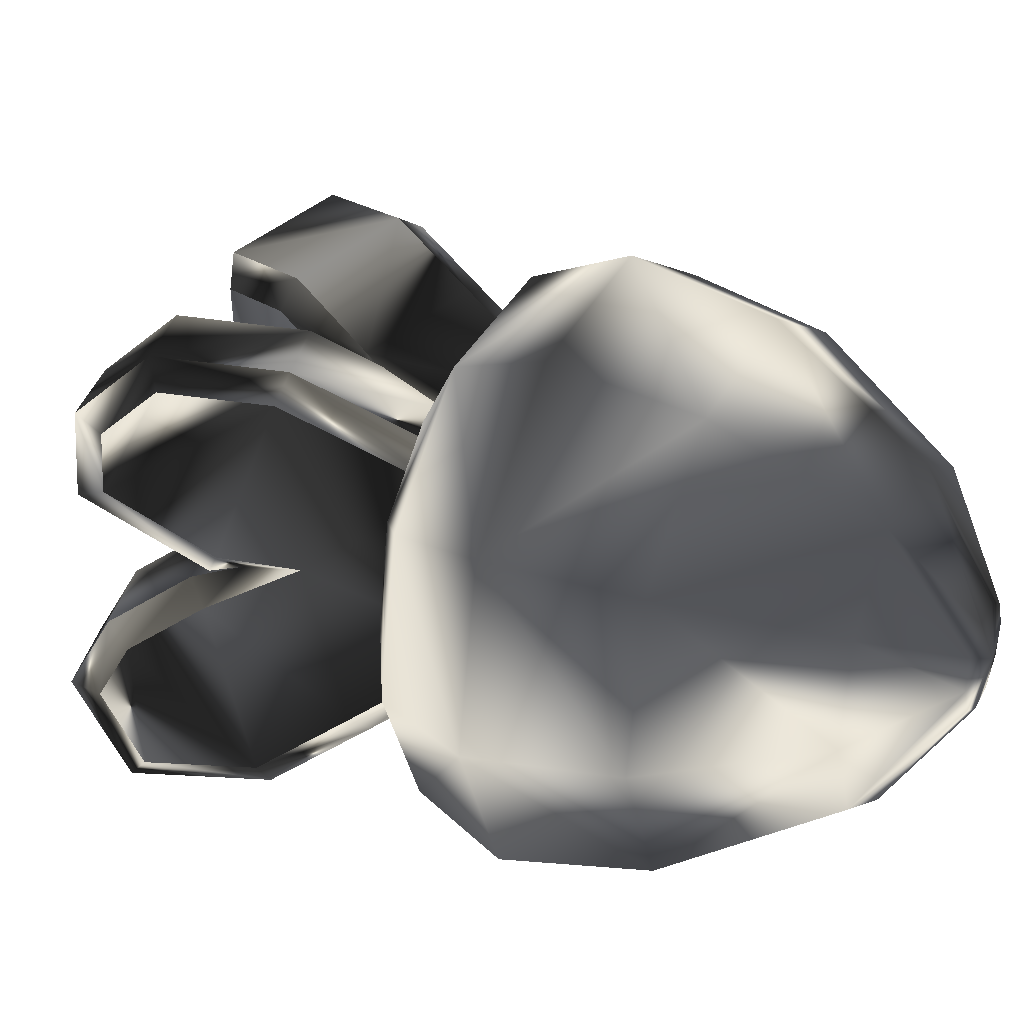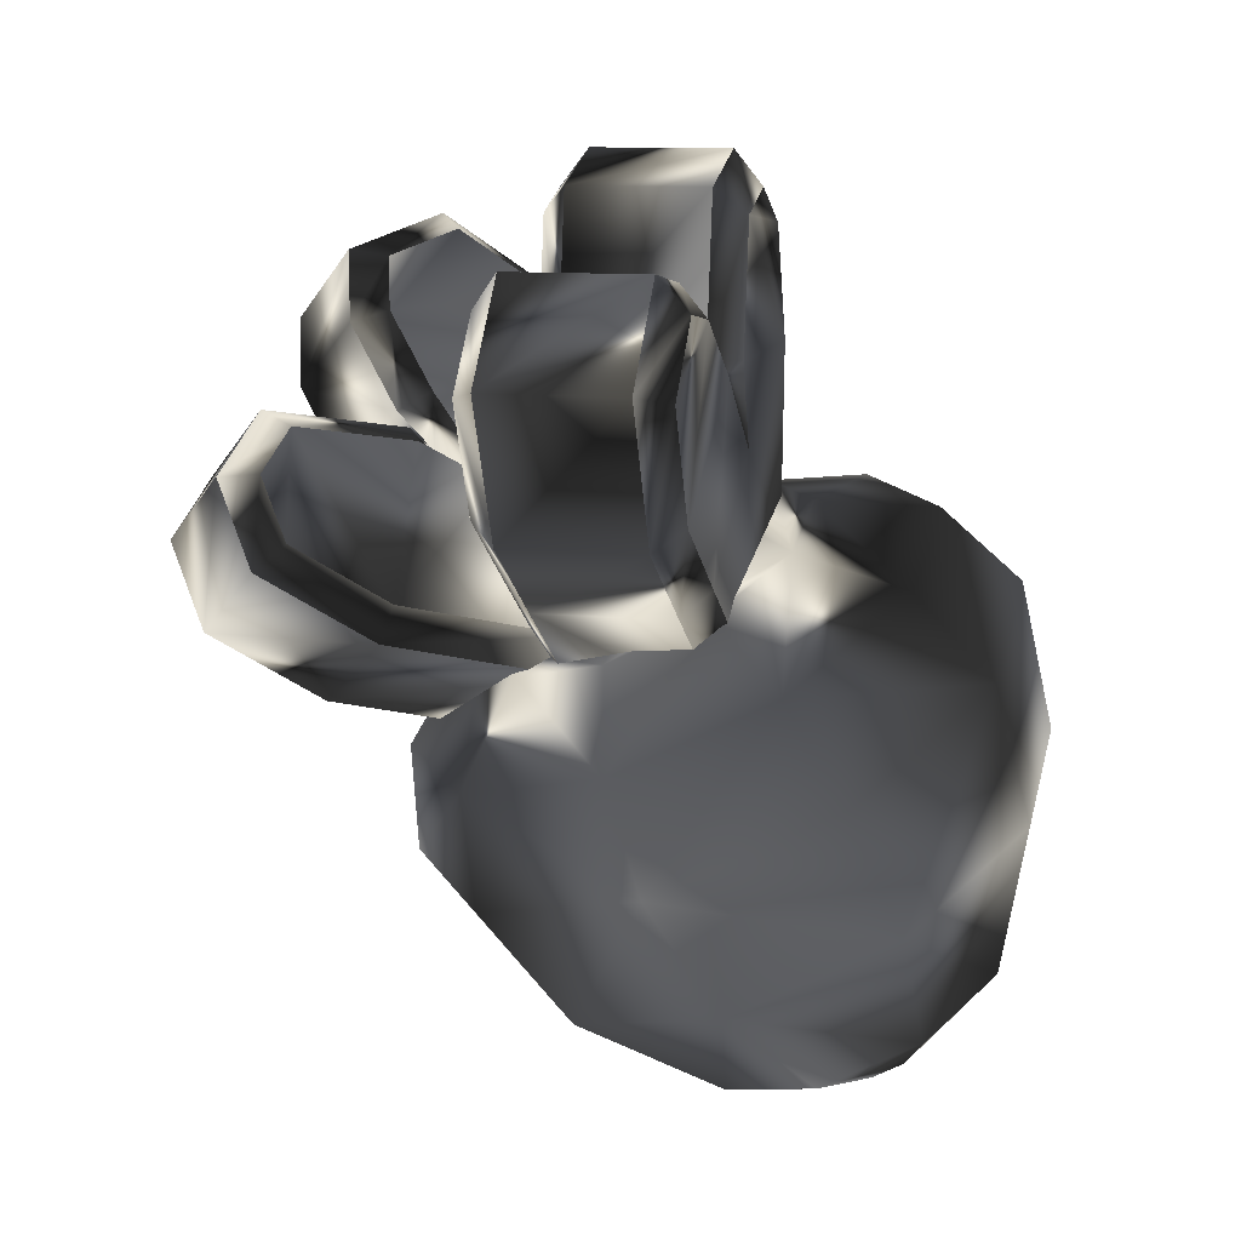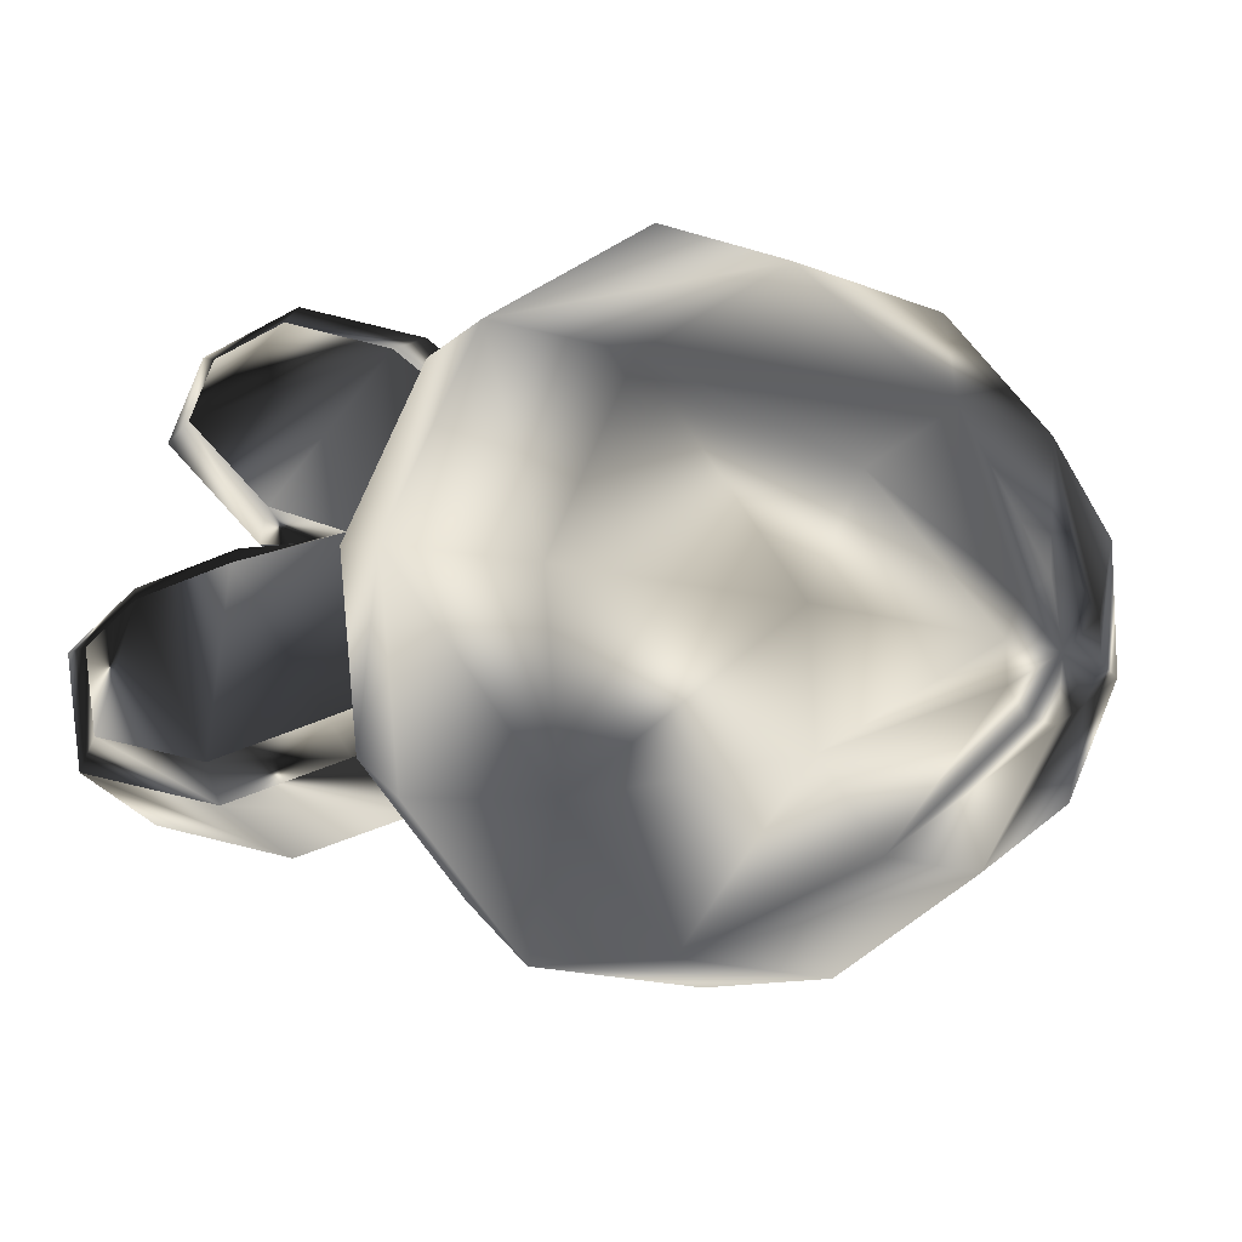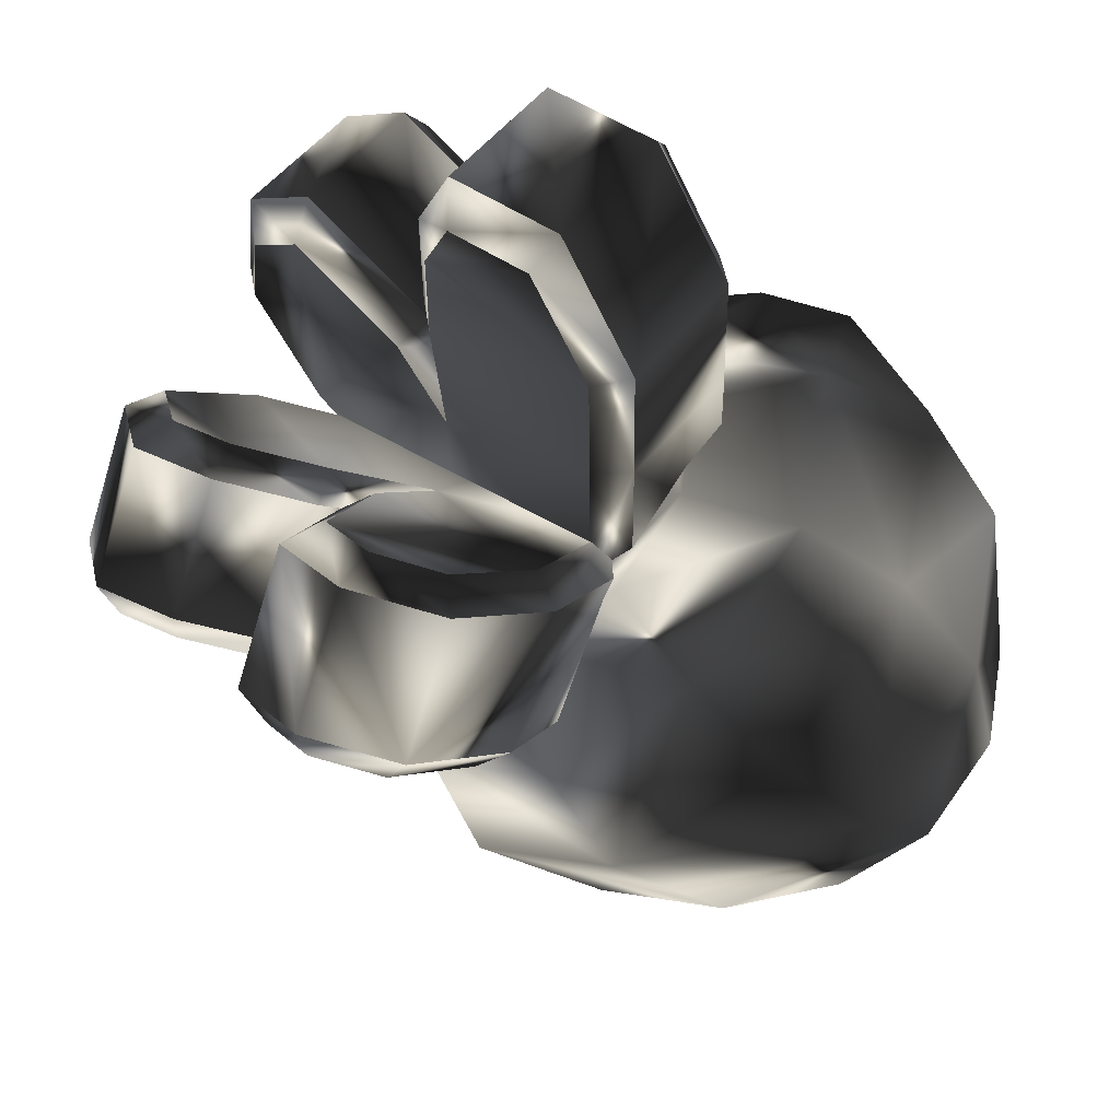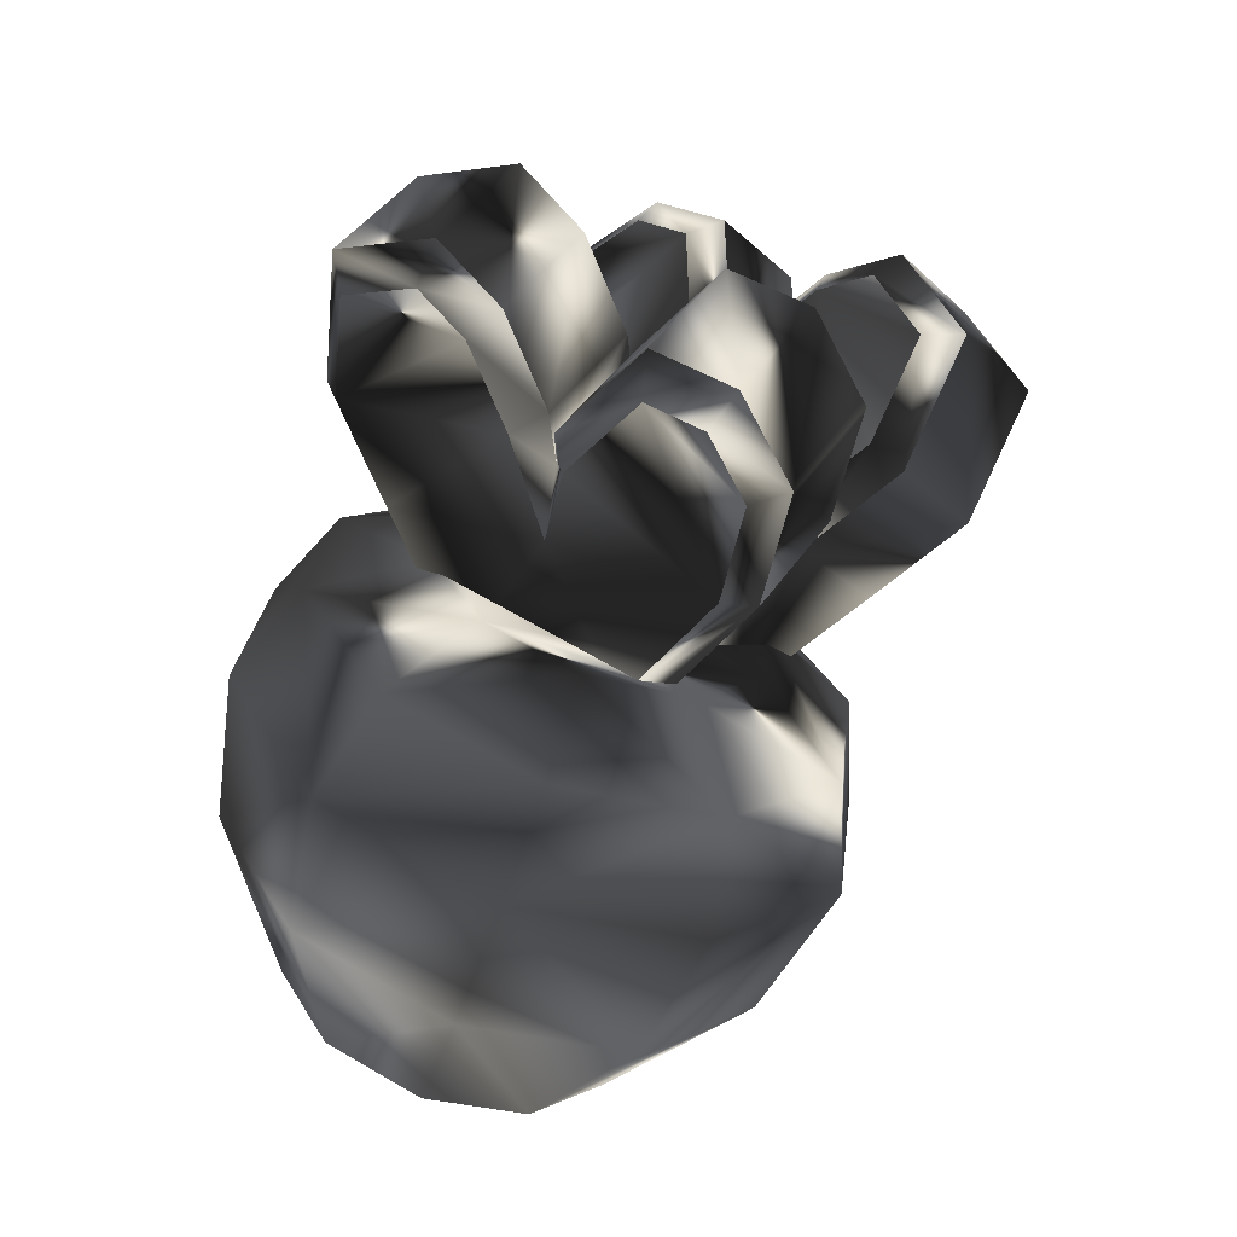
<metadata>
{"format":"obj","ext":"obj","renderer":"f3d","projection":"perspective","resolution":1024,"background":"white","views":[{"elev":67.7,"azim":-92.9,"up":"+Z"},{"elev":36.5,"azim":-119.6,"up":"+Y"},{"elev":26.1,"azim":-67.9,"up":"+Z"},{"elev":-62.1,"azim":-161.3,"up":"+Z"},{"elev":48.3,"azim":-13.3,"up":"+Y"}]}
</metadata>
<code>
g raddishLeaf
v 1.715 6.4 0.8371
v 2.888 8.846 1.553
v 3.22 10.72 1.565
v 2.726 11.81 0.9221
v 1.876 11.88 0.1059
v 0.9126 10.15 -0.5278
v 0.9187 9.692 -0.4476
v 0.8694 10.42 -0.611
v 0.4762 11.63 -1.179
v -0.1422 12.24 -1.863
v -1.24 11.51 -2.784
v -1.474 9.522 -2.685
v -1 8.052 -1.999
v -0.2843 5.891 -0.9728
v 0.453 6.615 2.17
v 1.626 9.061 2.886
v 1.958 10.93 2.898
v 1.465 12.02 2.255
v 0.6143 12.09 1.439
v -0.3489 10.37 0.805
v -0.3428 9.907 0.8852
v -0.3921 10.63 0.7217
v -0.7853 11.85 0.1535
v -1.404 12.46 -0.5304
v -2.501 11.72 -1.451
v -2.735 9.737 -1.352
v -2.262 8.267 -0.6663
v -1.546 6.106 0.36
v 1.715 6.4 0.8371
v 2.888 8.846 1.553
v 3.22 10.72 1.565
v 2.726 11.81 0.9221
v 1.876 11.88 0.1059
v 0.9126 10.15 -0.5278
v 0.9187 9.692 -0.4476
v 0.8694 10.42 -0.611
v 0.4762 11.63 -1.179
v -0.1422 12.24 -1.863
v -1.24 11.51 -2.784
v -1.474 9.522 -2.685
v -1 8.052 -1.999
v -0.2843 5.891 -0.9728
v 1.839 6.76 0.3845
v 2.897 8.966 1.03
v 3.176 10.54 1.04
v 2.817 11.33 0.5725
v 2.218 11.38 -0.002672
v 1.401 9.92 -0.5407
v 1.17 8.777 -0.5743
v 0.8709 10.16 -1.08
v 0.5145 11.26 -1.595
v 0.05648 11.71 -2.102
v -0.7533 11.17 -2.781
v -0.9384 9.596 -2.702
v -0.505 8.251 -2.075
v 0.1326 6.326 -1.161
v 1.839 6.76 0.3845
v 2.897 8.966 1.03
v 3.176 10.54 1.04
v 2.817 11.33 0.5725
v 2.218 11.38 -0.002672
v 1.401 9.92 -0.5407
v 1.17 8.777 -0.5743
v 0.8709 10.16 -1.08
v 0.5145 11.26 -1.595
v 0.05648 11.71 -2.102
v -0.7533 11.17 -2.781
v -0.9384 9.596 -2.702
v -0.505 8.251 -2.075
v 0.1326 6.326 -1.161
v 0.453 6.615 2.17
v 1.626 9.061 2.886
v 1.958 10.93 2.898
v 1.465 12.02 2.255
v 0.6143 12.09 1.439
v -0.3489 10.37 0.805
v -0.3428 9.907 0.8852
v -0.3921 10.63 0.7217
v -0.7853 11.85 0.1535
v -1.404 12.46 -0.5304
v -2.501 11.72 -1.451
v -2.735 9.737 -1.352
v -2.262 8.267 -0.6663
v -1.546 6.106 0.36
v 0.07287 7.061 2.25
v 1.131 9.267 2.896
v 1.41 10.84 2.906
v 1.051 11.63 2.438
v 0.4521 11.68 1.863
v -0.3656 10.22 1.325
v -0.5961 9.078 1.292
v -0.8953 10.46 0.7858
v -1.252 11.56 0.2709
v -1.71 12.01 -0.2357
v -2.519 11.47 -0.9151
v -2.705 9.898 -0.8365
v -2.271 8.552 -0.2092
v -1.634 6.627 0.7052
v 0.07287 7.061 2.25
v 1.131 9.267 2.896
v 1.41 10.84 2.906
v 1.051 11.63 2.438
v 0.4521 11.68 1.863
v -0.3656 10.22 1.325
v -0.5961 9.078 1.292
v -0.8953 10.46 0.7858
v -1.252 11.56 0.2709
v -1.71 12.01 -0.2357
v -2.519 11.47 -0.9151
v -2.705 9.898 -0.8365
v -2.271 8.552 -0.2092
v -1.634 6.627 0.7052
v -0.7856 -6.65 1.791
v -0.7856 -6.65 1.791
v -0.7856 -6.65 1.791
v -0.7856 -6.65 1.791
v -0.7856 -6.65 1.791
v -0.7856 -6.65 1.791
v -0.7856 -6.65 1.791
v -0.7856 -6.65 1.791
v -0.7856 -6.65 1.791
v -0.7856 -6.65 1.791
v -0.7856 -6.65 1.791
v -0.7856 -6.65 1.791
v -0.7856 -6.65 1.791
v -0.7856 -6.65 1.791
f 1 16 15
f 16 1 2
f 2 17 16
f 17 2 3
f 17 3 4
f 17 4 18
f 18 5 19
f 5 18 4
f 19 5 6
f 19 6 20
f 20 6 7
f 20 7 21
f 21 7 8
f 21 8 22
f 22 8 9
f 22 9 23
f 10 24 23
f 10 23 9
f 24 11 25
f 11 24 10
f 25 11 12
f 25 12 26
f 26 12 13
f 26 13 27
f 13 28 27
f 28 13 14
f 14 15 28
f 15 14 1
f 30 43 44
f 30 29 43
f 45 30 44
f 30 45 31
f 31 46 32
f 46 31 45
f 47 32 46
f 32 47 33
f 34 33 47
f 47 48 34
f 34 48 35
f 48 49 35
f 35 50 36
f 50 35 49
f 36 51 37
f 51 36 50
f 37 52 38
f 52 37 51
f 39 52 53
f 52 39 38
f 40 39 53
f 40 53 54
f 41 54 55
f 54 41 40
f 56 41 55
f 41 56 42
f 29 42 56
f 29 56 43
f 63 58 57
f 70 63 57
f 61 59 58
f 62 61 58
f 63 62 58
f 61 60 59
f 69 64 63
f 70 69 63
f 68 65 64
f 69 68 64
f 67 66 65
f 68 67 65
f 85 72 86
f 71 72 85
f 72 87 86
f 87 72 73
f 73 88 87
f 88 73 74
f 89 74 75
f 74 89 88
f 75 76 89
f 89 76 90
f 91 90 77
f 90 76 77
f 92 77 78
f 77 92 91
f 78 93 92
f 93 78 79
f 94 79 80
f 79 94 93
f 81 94 80
f 94 81 95
f 96 95 82
f 81 82 95
f 96 83 97
f 83 96 82
f 83 98 97
f 98 83 84
f 84 71 98
f 71 85 98
f 105 111 112
f 99 105 112
f 106 110 111
f 105 106 111
f 107 109 110
f 106 107 110
f 107 108 109
f 100 104 105
f 99 100 105
f 100 103 104
f 101 102 103
f 100 101 103
g raddishLeaf_2
v -0.4321 6.334 -1.023
v 0.2362 7.303 -3.418
v 1.171 8.222 -4.622
v 2.232 8.972 -4.56
v 2.914 9.277 -3.647
v 2.546 8.637 -1.808
v 2.249 8.383 -1.608
v 2.745 8.794 -1.877
v 3.809 9.581 -1.982
v 4.659 10.11 -1.567
v 5.02 10.05 -0.02175
v 3.937 9.039 1.126
v 2.651 8.088 1.256
v 0.7456 6.682 1.426
v 0.6326 4.854 -1.324
v 1.301 5.824 -3.72
v 2.236 6.742 -4.924
v 3.296 7.493 -4.862
v 3.979 7.797 -3.949
v 3.611 7.157 -2.109
v 3.314 6.903 -1.91
v 3.809 7.314 -2.178
v 4.873 8.102 -2.284
v 5.724 8.629 -1.869
v 6.085 8.573 -0.3236
v 5.002 7.56 0.824
v 3.716 6.608 0.954
v 1.81 5.202 1.124
v -0.4321 6.334 -1.023
v 0.2362 7.303 -3.418
v 1.171 8.222 -4.622
v 2.232 8.972 -4.56
v 2.914 9.277 -3.647
v 2.546 8.637 -1.808
v 2.249 8.383 -1.608
v 2.745 8.794 -1.877
v 3.809 9.581 -1.982
v 4.659 10.11 -1.567
v 5.02 10.05 -0.02175
v 3.937 9.039 1.126
v 2.651 8.088 1.256
v 0.7456 6.682 1.426
v -0.2938 6.89 -1
v 0.309 7.765 -3.161
v 1.096 8.538 -4.174
v 1.868 9.084 -4.13
v 2.349 9.299 -3.486
v 2.036 8.755 -1.924
v 1.485 8.203 -1.158
v 2.583 9.05 -1.441
v 3.547 9.763 -1.536
v 4.177 10.15 -1.229
v 4.443 10.11 -0.08854
v 3.586 9.311 0.8195
v 2.409 8.44 0.9385
v 0.7117 7.187 1.09
v -0.2938 6.89 -1
v 0.309 7.765 -3.161
v 1.096 8.538 -4.174
v 1.868 9.084 -4.13
v 2.349 9.299 -3.486
v 2.036 8.755 -1.924
v 1.485 8.203 -1.158
v 2.583 9.05 -1.441
v 3.547 9.763 -1.536
v 4.177 10.15 -1.229
v 4.443 10.11 -0.08854
v 3.586 9.311 0.8195
v 2.409 8.44 0.9385
v 0.7117 7.187 1.09
v 0.6326 4.854 -1.324
v 1.301 5.824 -3.72
v 2.236 6.742 -4.924
v 3.296 7.493 -4.862
v 3.979 7.797 -3.949
v 3.611 7.157 -2.109
v 3.314 6.903 -1.91
v 3.809 7.314 -2.178
v 4.873 8.102 -2.284
v 5.724 8.629 -1.869
v 6.085 8.573 -0.3236
v 5.002 7.56 0.824
v 3.716 6.608 0.954
v 1.81 5.202 1.124
v 1.197 4.819 -1.423
v 1.8 5.693 -3.583
v 2.587 6.467 -4.597
v 3.358 7.012 -4.552
v 3.839 7.227 -3.908
v 3.527 6.684 -2.347
v 2.976 6.131 -1.58
v 4.073 6.979 -1.863
v 5.038 7.692 -1.959
v 5.668 8.083 -1.652
v 5.934 8.042 -0.5111
v 5.077 7.24 0.3969
v 3.9 6.368 0.5159
v 2.202 5.116 0.6671
v 1.197 4.819 -1.423
v 1.8 5.693 -3.583
v 2.587 6.467 -4.597
v 3.358 7.012 -4.552
v 3.839 7.227 -3.908
v 3.527 6.684 -2.347
v 2.976 6.131 -1.58
v 4.073 6.979 -1.863
v 5.038 7.692 -1.959
v 5.668 8.083 -1.652
v 5.934 8.042 -0.5111
v 5.077 7.24 0.3969
v 3.9 6.368 0.5159
v 2.202 5.116 0.6671
v -6.827 -0.9615 6.82
v -6.827 -0.9615 6.82
v -6.827 -0.9615 6.82
v -6.827 -0.9615 6.82
v -6.827 -0.9615 6.82
v -6.827 -0.9615 6.82
v -6.827 -0.9615 6.82
v -6.827 -0.9615 6.82
v -6.827 -0.9615 6.82
v -6.827 -0.9615 6.82
v -6.827 -0.9615 6.82
v -6.827 -0.9615 6.82
v -6.827 -0.9615 6.82
v -6.827 -0.9615 6.82
f 127 142 141
f 142 127 128
f 128 143 142
f 143 128 129
f 143 129 130
f 143 130 144
f 144 131 145
f 131 144 130
f 145 131 132
f 145 132 146
f 146 132 133
f 146 133 147
f 133 148 147
f 148 133 134
f 134 149 148
f 149 134 135
f 149 136 150
f 136 149 135
f 150 137 151
f 137 150 136
f 137 152 151
f 152 137 138
f 152 138 139
f 152 139 153
f 139 154 153
f 154 139 140
f 154 140 127
f 154 127 141
f 156 169 170
f 156 155 169
f 171 156 170
f 156 171 157
f 157 172 158
f 172 157 171
f 173 158 172
f 158 173 159
f 160 159 173
f 173 174 160
f 175 161 174
f 160 174 161
f 161 176 162
f 176 161 175
f 162 177 163
f 177 162 176
f 163 178 164
f 178 163 177
f 165 178 179
f 178 165 164
f 166 165 179
f 166 179 180
f 167 180 181
f 180 167 166
f 182 167 181
f 167 182 168
f 155 168 182
f 155 182 169
f 189 184 183
f 196 189 183
f 187 185 184
f 188 187 184
f 189 188 184
f 187 186 185
f 195 190 189
f 196 195 189
f 194 191 190
f 195 194 190
f 193 192 191
f 194 193 191
f 211 198 212
f 197 198 211
f 198 213 212
f 213 198 199
f 199 214 213
f 214 199 200
f 215 200 201
f 200 215 214
f 201 202 215
f 215 202 216
f 217 216 203
f 216 202 203
f 218 203 204
f 203 218 217
f 204 219 218
f 219 204 205
f 220 205 206
f 205 220 219
f 207 220 206
f 220 207 221
f 222 221 208
f 207 208 221
f 222 209 223
f 209 222 208
f 224 209 210
f 209 224 223
f 210 197 224
f 197 211 224
f 231 237 238
f 225 231 238
f 232 236 237
f 231 232 237
f 233 235 236
f 232 233 236
f 233 234 235
f 226 230 231
f 225 226 231
f 226 229 230
f 227 228 229
f 226 227 229
g raddish
v -2.755 -0 2.453
v -1.349 7.202 -1.184
v -2.688 6.684 -1.95
v -3.654 5.515 -1.971
v -4.161 3.613 -1.124
v -3.977 1.456 0.4674
v -3.216 0.2742 1.887
v -2.72 0.07869 2.429
v -2.755 -0 2.453
v -1.806 7.775 0.05817
v -3.425 7.606 0.05146
v -4.502 6.577 0.3334
v -4.923 4.567 0.9462
v -4.449 2.047 1.751
v -3.363 0.4584 2.287
v -2.435 -0.1151 1.751
v -2.755 -0 2.453
v -1.445 8.02 1.432
v -2.843 8.001 2.266
v -3.832 7.032 2.883
v -4.321 4.976 3.237
v -4.076 2.301 3.171
v -3.247 0.5375 2.73
v -0.2478 6.522 -1.819
v -2.755 -0 2.453
v -0.4032 7.845 2.414
v -1.164 7.72 3.847
v -1.898 6.708 4.705
v -2.585 4.684 4.872
v -3 2.12 4.185
v -2.912 0.4811 3.046
v -0.914 5.588 -2.974
v 0.8477 3.272 -2.754
v 0.9212 7.317 2.627
v 0.9696 6.868 4.191
v 0.5593 5.727 5.101
v -0.3772 3.803 5.229
v -1.631 1.574 4.406
v -2.485 0.3109 3.115
v -1.61 4.253 -3.151
v -0.1182 1.598 -1.827
v 2.022 6.636 1.992
v 2.744 5.772 3.167
v 2.603 4.465 3.922
v 1.458 2.67 4.169
v -0.4932 0.8713 3.749
v -2.13 0.09187 2.91
v -2.326 2.479 -2.183
v -1.471 0.2073 0.03157
v 2.48 6.064 0.7499
v 3.481 4.85 1.166
v 3.451 3.403 1.617
v 2.22 1.716 2.099
v -0.02072 0.2801 2.466
v -1.983 -0.09237 2.51
v -2.839 0.7534 -0.1893
v 0.4962 7.108 0.3033
v 2.118 5.819 -0.6242
v 2.898 4.455 -1.048
v 2.781 2.948 -0.933
v 1.618 1.307 -0.1913
v -0.394 0.02651 1.046
v -2.099 -0.1714 2.067
v -2.862 0.05511 1.683
v 0.4617 7.114 0.2709
v 1.077 5.994 -1.606
v 1.22 4.737 -2.629
f 266 265 274
f 273 274 265
f 265 266 257
f 257 266 258
f 264 265 256
f 292 256 300
f 256 265 257
f 256 257 300
f 270 262 254
f 254 262 255
f 262 263 255
f 255 263 256
f 263 264 256
f 258 267 259
f 267 258 266
f 260 316 259
f 254 294 270
f 294 254 318
f 263 270 271
f 270 263 262
f 272 263 271
f 263 272 264
f 273 265 272
f 272 265 264
f 276 318 254
f 266 275 267
f 275 266 274
f 270 294 286
f 270 286 278
f 279 271 278
f 278 271 270
f 280 272 279
f 279 272 271
f 273 280 281
f 280 273 272
f 274 281 282
f 281 274 273
f 275 282 283
f 282 275 274
f 267 260 259
f 302 318 310
f 294 318 302
f 287 278 286
f 278 287 279
f 288 280 287
f 287 280 279
f 289 280 288
f 280 289 281
f 290 281 289
f 281 290 282
f 290 283 282
f 283 290 291
f 260 268 316
f 295 286 294
f 286 295 287
f 296 287 295
f 287 296 288
f 289 296 297
f 296 289 288
f 290 297 298
f 297 290 289
f 291 290 298
f 298 299 291
f 260 315 268
f 256 284 255
f 284 256 292
f 303 295 302
f 302 295 294
f 296 303 304
f 303 296 295
f 305 296 304
f 296 305 297
f 297 306 298
f 306 297 305
f 307 298 306
f 298 307 299
f 307 315 260
f 299 307 260
f 311 303 310
f 310 303 302
f 303 312 304
f 312 303 311
f 305 304 312
f 305 312 313
f 306 305 313
f 306 313 314
f 306 315 307
f 315 306 314
f 260 291 299
f 300 257 308
f 257 258 308
f 310 319 311
f 319 310 318
f 311 285 312
f 285 311 319
f 312 293 313
f 293 312 285
f 313 301 314
f 301 313 293
f 314 268 315
f 268 314 301
f 260 283 291
f 316 258 259
f 258 316 308
f 284 318 276
f 318 284 319
f 285 319 284
f 285 284 292
f 285 300 293
f 300 285 292
f 293 308 301
f 308 293 300
f 301 308 268
f 308 316 268
f 260 275 283
f 260 267 275
f 255 276 254
f 276 255 284

</code>
